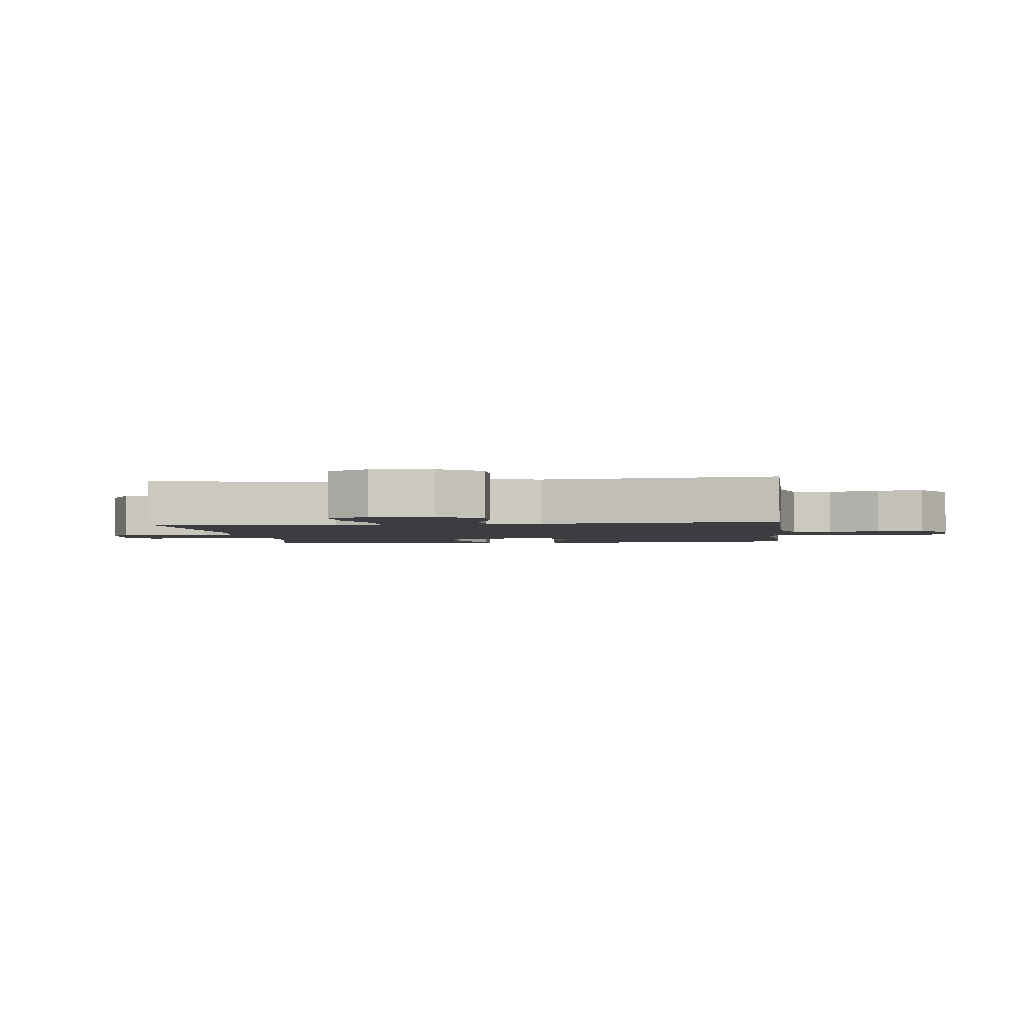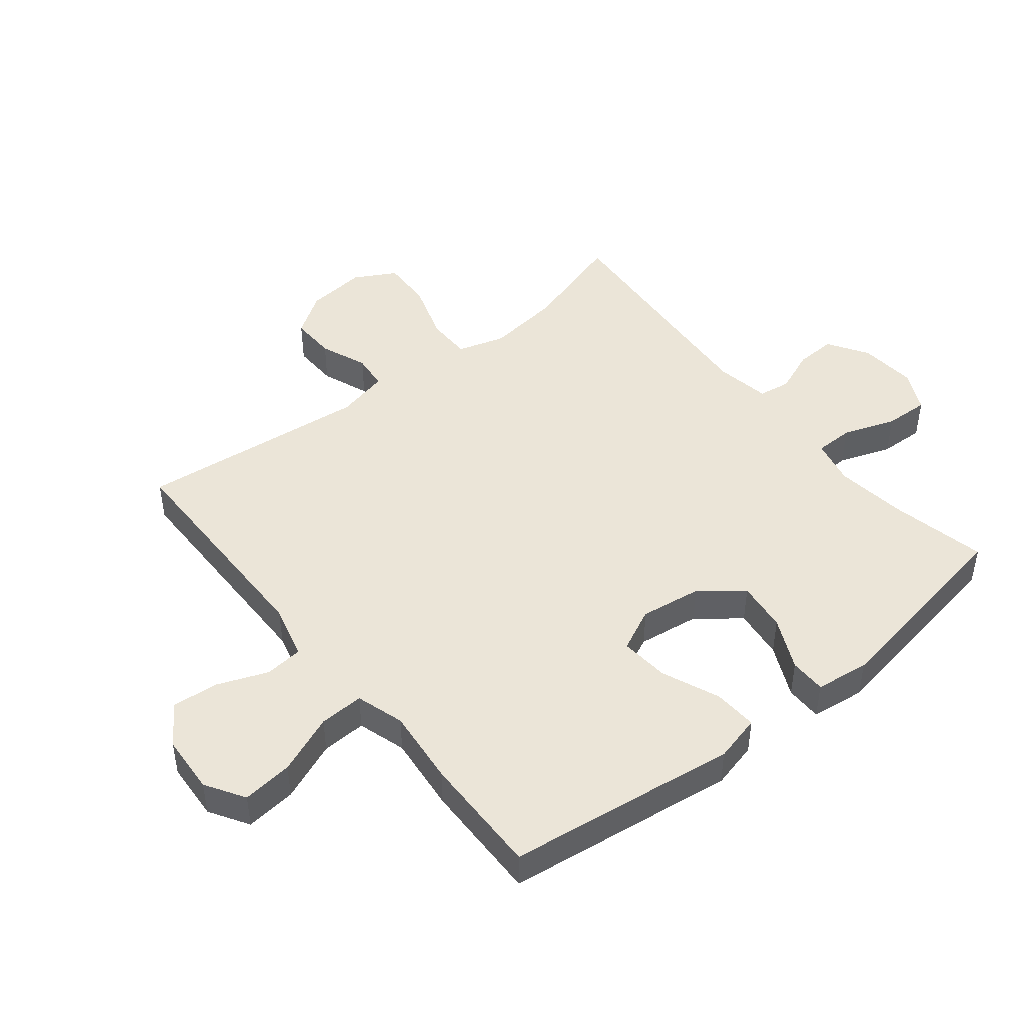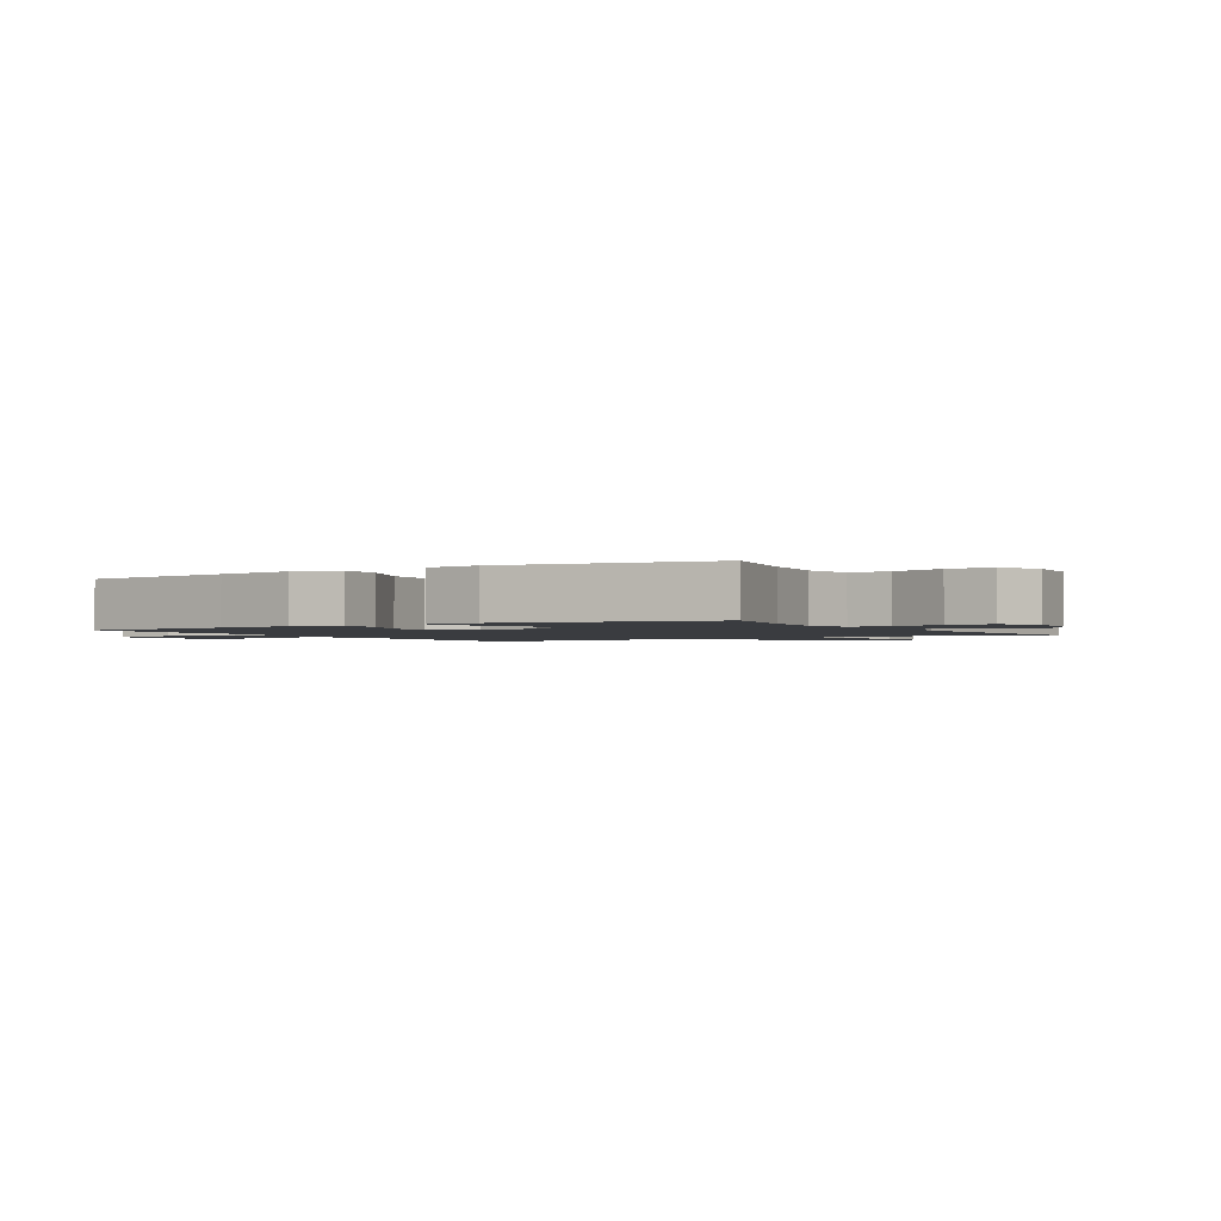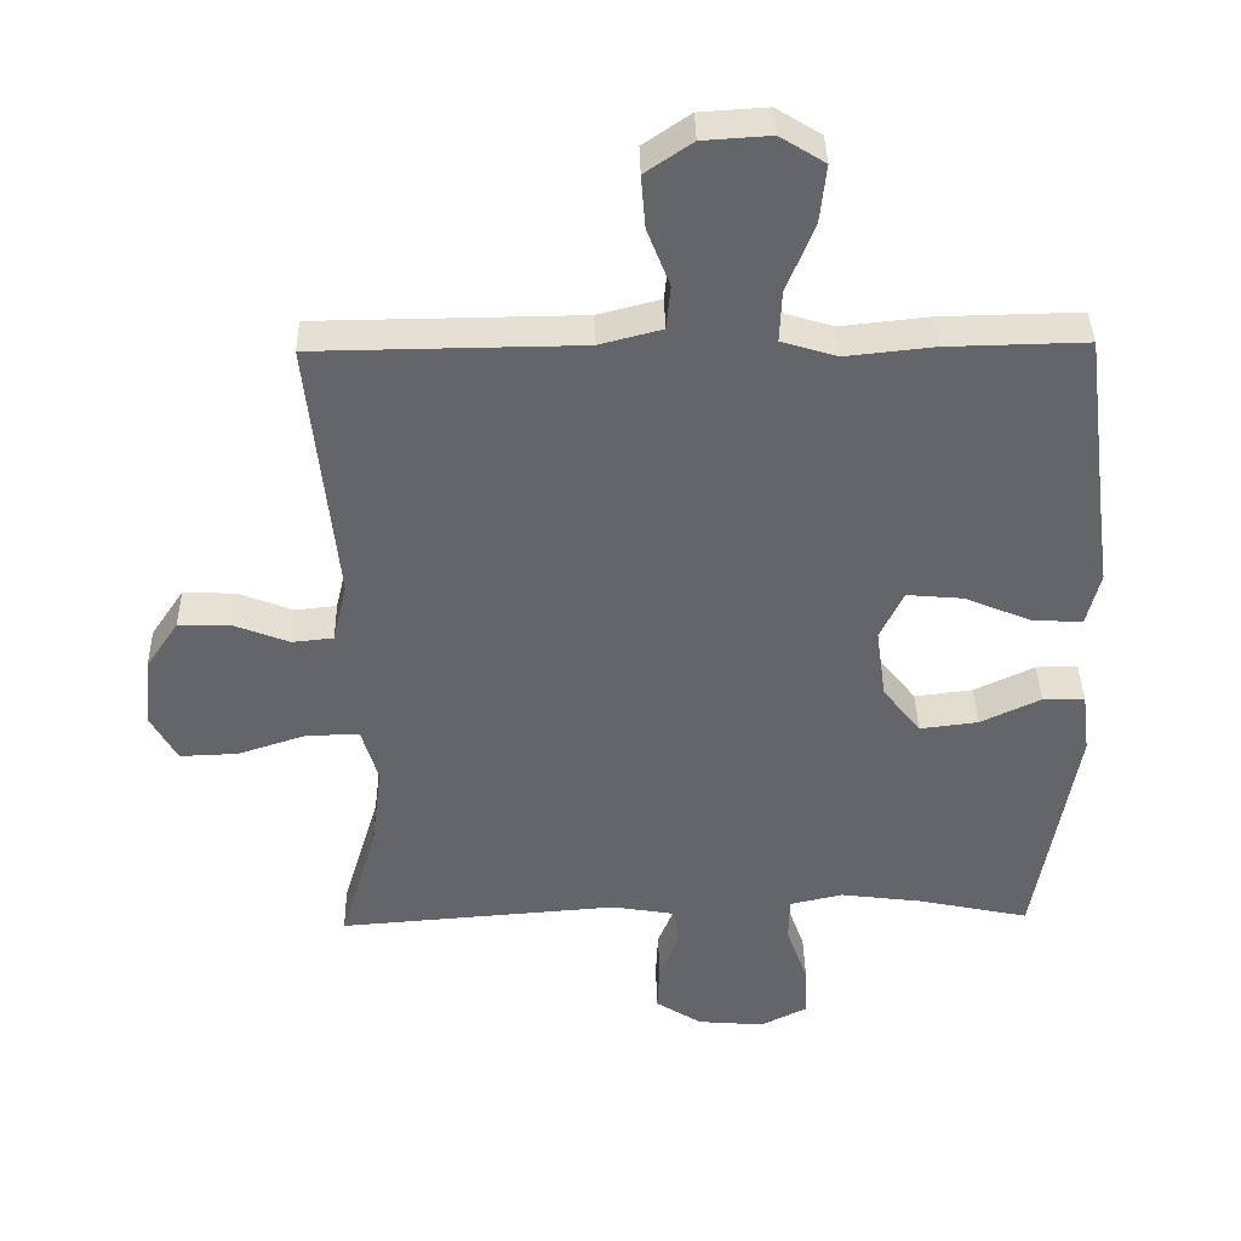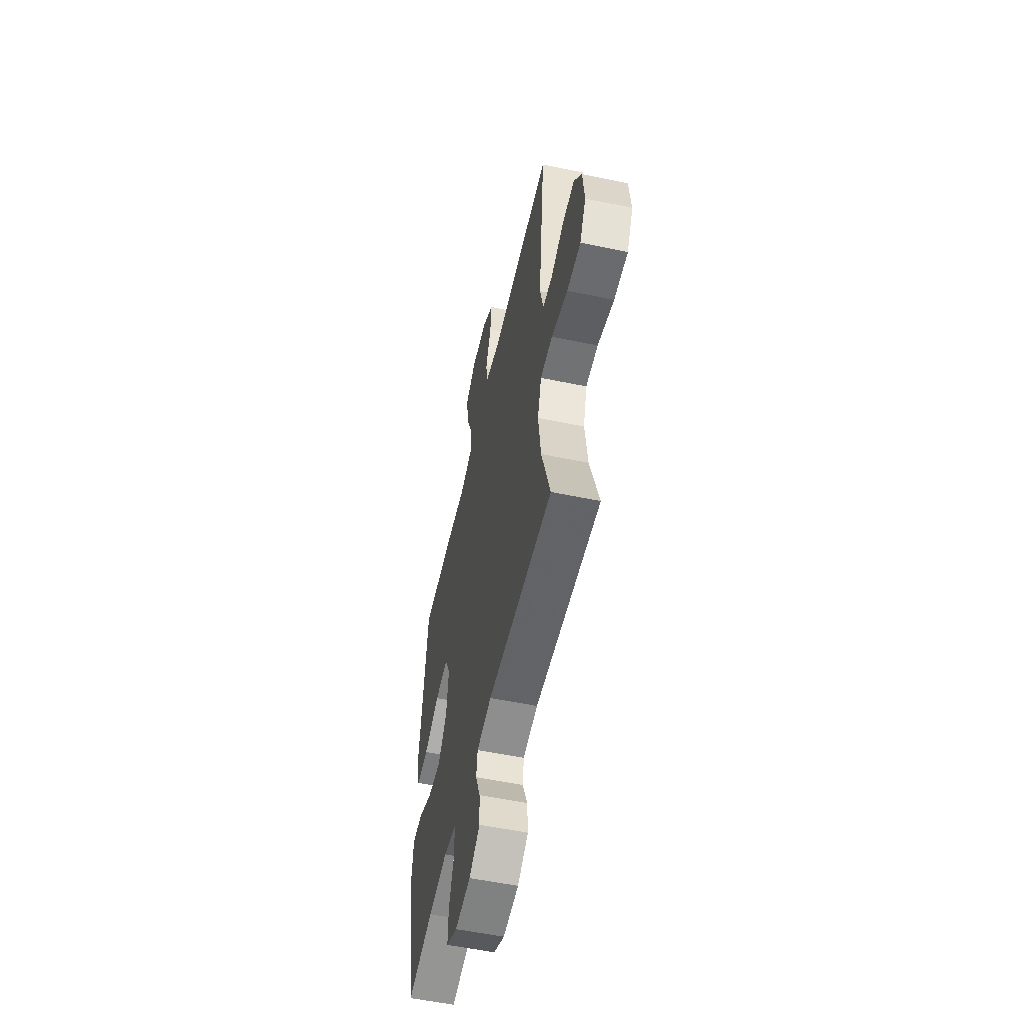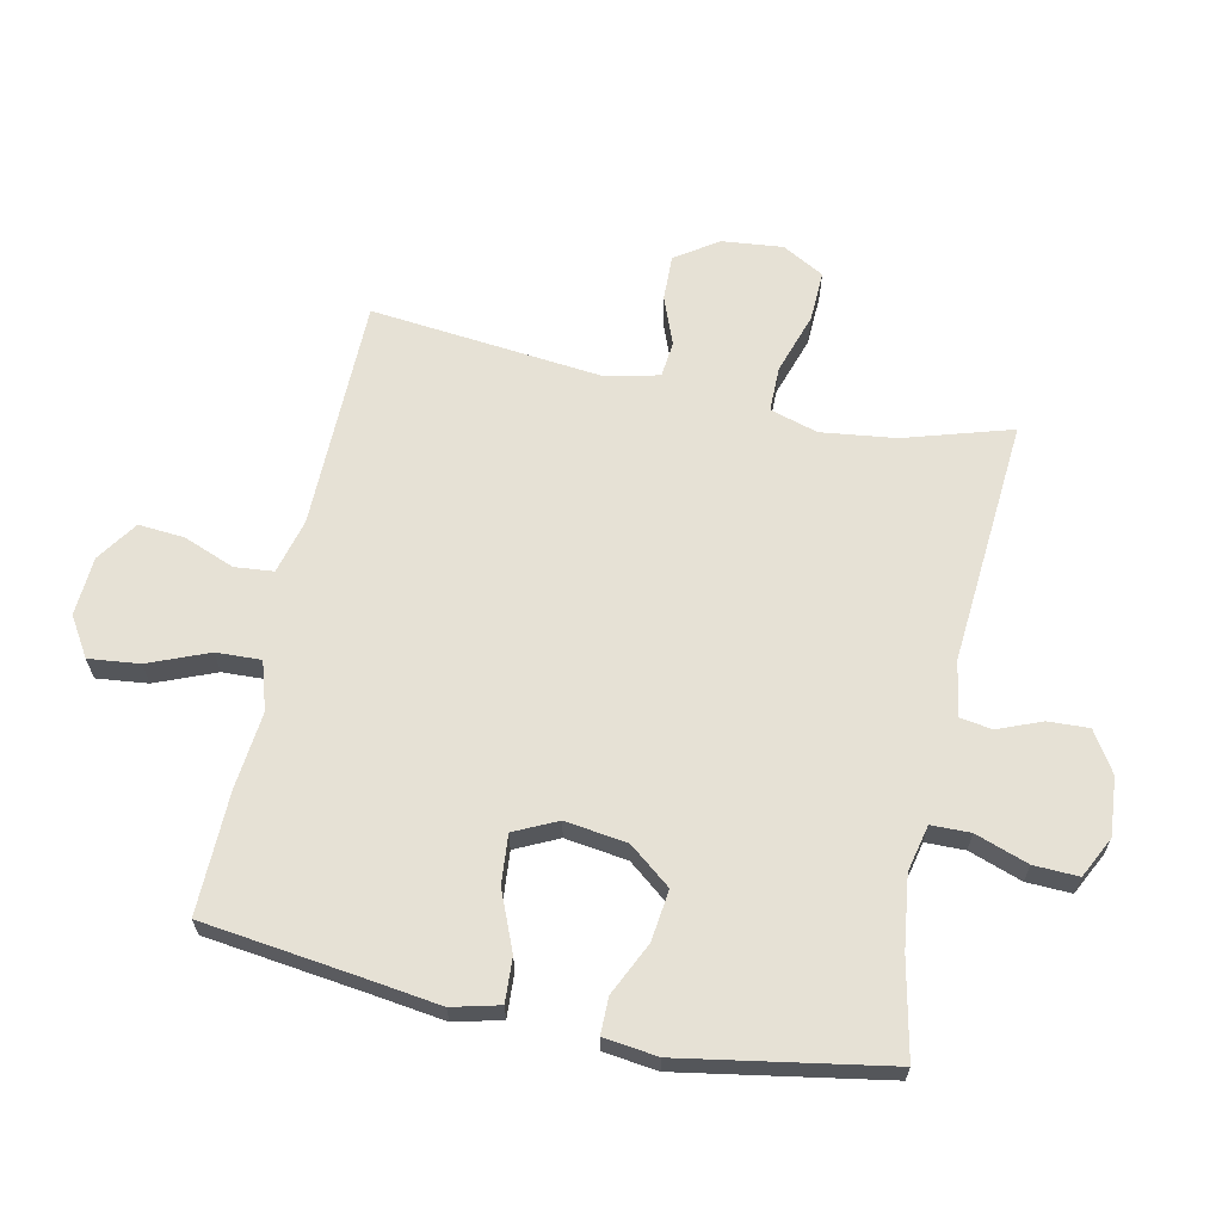
<metadata>
{"format":"obj","ext":"obj","renderer":"f3d","projection":"perspective","resolution":1024,"background":"white","views":[{"elev":-2.5,"azim":-83.3,"up":"+Y"},{"elev":46.0,"azim":51.3,"up":"+Y"},{"elev":-1.7,"azim":121.2,"up":"+Y"},{"elev":38.5,"azim":-1.2,"up":"+Z"},{"elev":-55.4,"azim":-102.4,"up":"+Z"},{"elev":64.6,"azim":102.0,"up":"+Y"}]}
</metadata>
<code>
v 0.5 0.07 -0.5
v 0.344 0.07 -0.467
v 0.228 0.07 -0.452
v 0.153 0.07 -0.469
v 0.152 0.07 -0.532
v 0.182 0.07 -0.617
v 0.185 0.07 -0.689
v 0.119 0.07 -0.722
v 0.025 0.07 -0.714
v -0.04 0.07 -0.673
v -0.037 0.07 -0.607
v -0.009 0.07 -0.537
v -0.017 0.07 -0.485
v -0.106 0.07 -0.47
v -0.5 0.07 -0.5
v -0.448 0.07 -0.328
v -0.433 0.07 -0.208
v -0.456 0.07 -0.131
v -0.529 0.07 -0.131
v -0.627 0.07 -0.163
v -0.709 0.07 -0.166
v -0.746 0.07 -0.099
v -0.736 0.07 -0.001
v -0.69 0.07 0.067
v -0.616 0.07 0.065
v -0.539 0.07 0.035
v -0.481 0.07 0.041
v -0.461 0.07 0.126
v -0.5 0.07 0.5
v -0.127 0.07 0.504
v -0.039 0.07 0.527
v -0.033 0.07 0.589
v -0.065 0.07 0.671
v -0.071 0.07 0.745
v -0.005 0.07 0.79
v 0.09 0.07 0.796
v 0.153 0.07 0.757
v 0.144 0.07 0.675
v 0.105 0.07 0.579
v 0.102 0.07 0.507
v 0.18 0.07 0.483
v 0.304 0.07 0.496
v 0.5 0.07 0.5
v 0.532 0.07 0.252
v 0.549 0.07 0.128
v 0.53 0.07 0.052
v 0.459 0.07 0.056
v 0.365 0.07 0.095
v 0.286 0.07 0.102
v 0.253 0.07 0.033
v 0.267 0.07 -0.067
v 0.32 0.07 -0.134
v 0.402 0.07 -0.124
v 0.487 0.07 -0.084
v 0.546 0.07 -0.084
v 0.557 0.07 -0.171
v 0.5 0 -0.5
v 0.344 0 -0.467
v 0.228 0 -0.452
v 0.153 0 -0.469
v 0.152 0 -0.532
v 0.182 0 -0.617
v 0.185 0 -0.689
v 0.119 0 -0.722
v 0.025 0 -0.714
v -0.04 0 -0.673
v -0.037 0 -0.607
v -0.009 0 -0.537
v -0.017 0 -0.485
v -0.106 0 -0.47
v -0.5 0 -0.5
v -0.448 0 -0.328
v -0.433 0 -0.208
v -0.456 0 -0.131
v -0.529 0 -0.131
v -0.627 0 -0.163
v -0.709 0 -0.166
v -0.746 0 -0.099
v -0.736 0 -0.001
v -0.69 0 0.067
v -0.616 0 0.065
v -0.539 0 0.035
v -0.481 0 0.041
v -0.461 0 0.126
v -0.5 0 0.5
v -0.127 0 0.504
v -0.039 0 0.527
v -0.033 0 0.589
v -0.065 0 0.671
v -0.071 0 0.745
v -0.005 0 0.79
v 0.09 0 0.796
v 0.153 0 0.757
v 0.144 0 0.675
v 0.105 0 0.579
v 0.102 0 0.507
v 0.18 0 0.483
v 0.304 0 0.496
v 0.5 0 0.5
v 0.532 0 0.252
v 0.549 0 0.128
v 0.53 0 0.052
v 0.459 0 0.056
v 0.365 0 0.095
v 0.286 0 0.102
v 0.253 0 0.033
v 0.267 0 -0.067
v 0.32 0 -0.134
v 0.402 0 -0.124
v 0.487 0 -0.084
v 0.546 0 -0.084
v 0.557 0 -0.171
f 53 54 55 56
f 52 53 56 1
f 51 52 1 2
f 45 46 47 48
f 44 45 48 49
f 41 42 43 44
f 40 41 44 49
f 36 37 38 39
f 36 39 40
f 35 36 40
f 32 33 34 35
f 31 32 35 40
f 30 31 40 49
f 28 29 30 49
f 23 24 25 26
f 23 26 27
f 22 23 27
f 19 20 21 22
f 18 19 22 27
f 17 18 27 28
f 14 15 16
f 13 14 16 17
f 9 10 11 12
f 9 12 13
f 8 9 13
f 5 6 7 8
f 4 5 8 13
f 3 4 13 17
f 51 2 3 17
f 17 28 49 50
f 17 50 51
f 112 111 110 109
f 57 112 109 108
f 58 57 108 107
f 104 103 102 101
f 105 104 101 100
f 100 99 98 97
f 105 100 97 96
f 95 94 93 92
f 96 95 92
f 96 92 91
f 91 90 89 88
f 96 91 88 87
f 105 96 87 86
f 105 86 85 84
f 82 81 80 79
f 83 82 79
f 83 79 78
f 78 77 76 75
f 83 78 75 74
f 84 83 74 73
f 72 71 70
f 73 72 70 69
f 68 67 66 65
f 69 68 65
f 69 65 64
f 64 63 62 61
f 69 64 61 60
f 73 69 60 59
f 73 59 58 107
f 106 105 84 73
f 107 106 73
f 1 57 58 2
f 2 58 59 3
f 3 59 60 4
f 4 60 61 5
f 5 61 62 6
f 6 62 63 7
f 7 63 64 8
f 8 64 65 9
f 9 65 66 10
f 10 66 67 11
f 11 67 68 12
f 12 68 69 13
f 13 69 70 14
f 14 70 71 15
f 15 71 72 16
f 16 72 73 17
f 17 73 74 18
f 18 74 75 19
f 19 75 76 20
f 20 76 77 21
f 21 77 78 22
f 22 78 79 23
f 23 79 80 24
f 24 80 81 25
f 25 81 82 26
f 26 82 83 27
f 27 83 84 28
f 28 84 85 29
f 29 85 86 30
f 30 86 87 31
f 31 87 88 32
f 32 88 89 33
f 33 89 90 34
f 34 90 91 35
f 35 91 92 36
f 36 92 93 37
f 37 93 94 38
f 38 94 95 39
f 39 95 96 40
f 40 96 97 41
f 41 97 98 42
f 42 98 99 43
f 43 99 100 44
f 44 100 101 45
f 45 101 102 46
f 46 102 103 47
f 47 103 104 48
f 48 104 105 49
f 49 105 106 50
f 50 106 107 51
f 51 107 108 52
f 52 108 109 53
f 53 109 110 54
f 54 110 111 55
f 55 111 112 56
f 56 112 57 1

</code>
